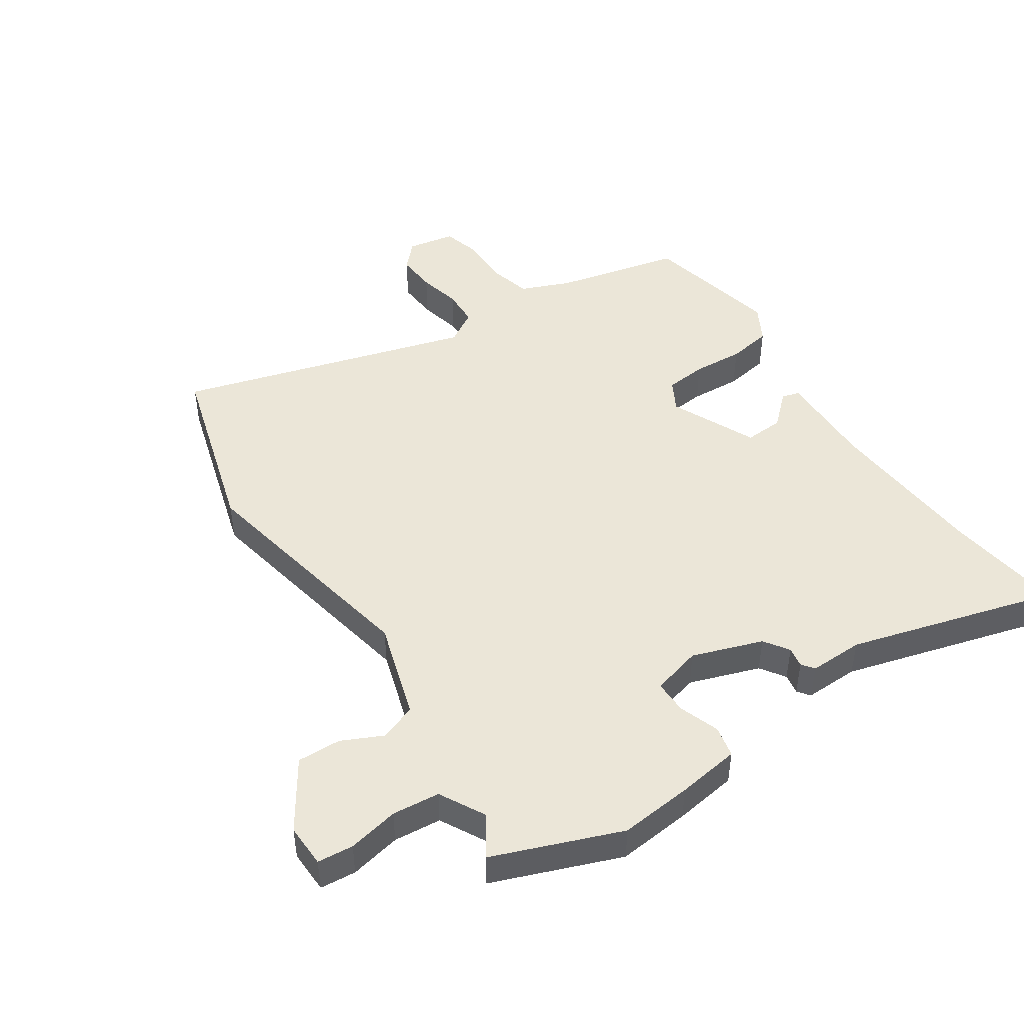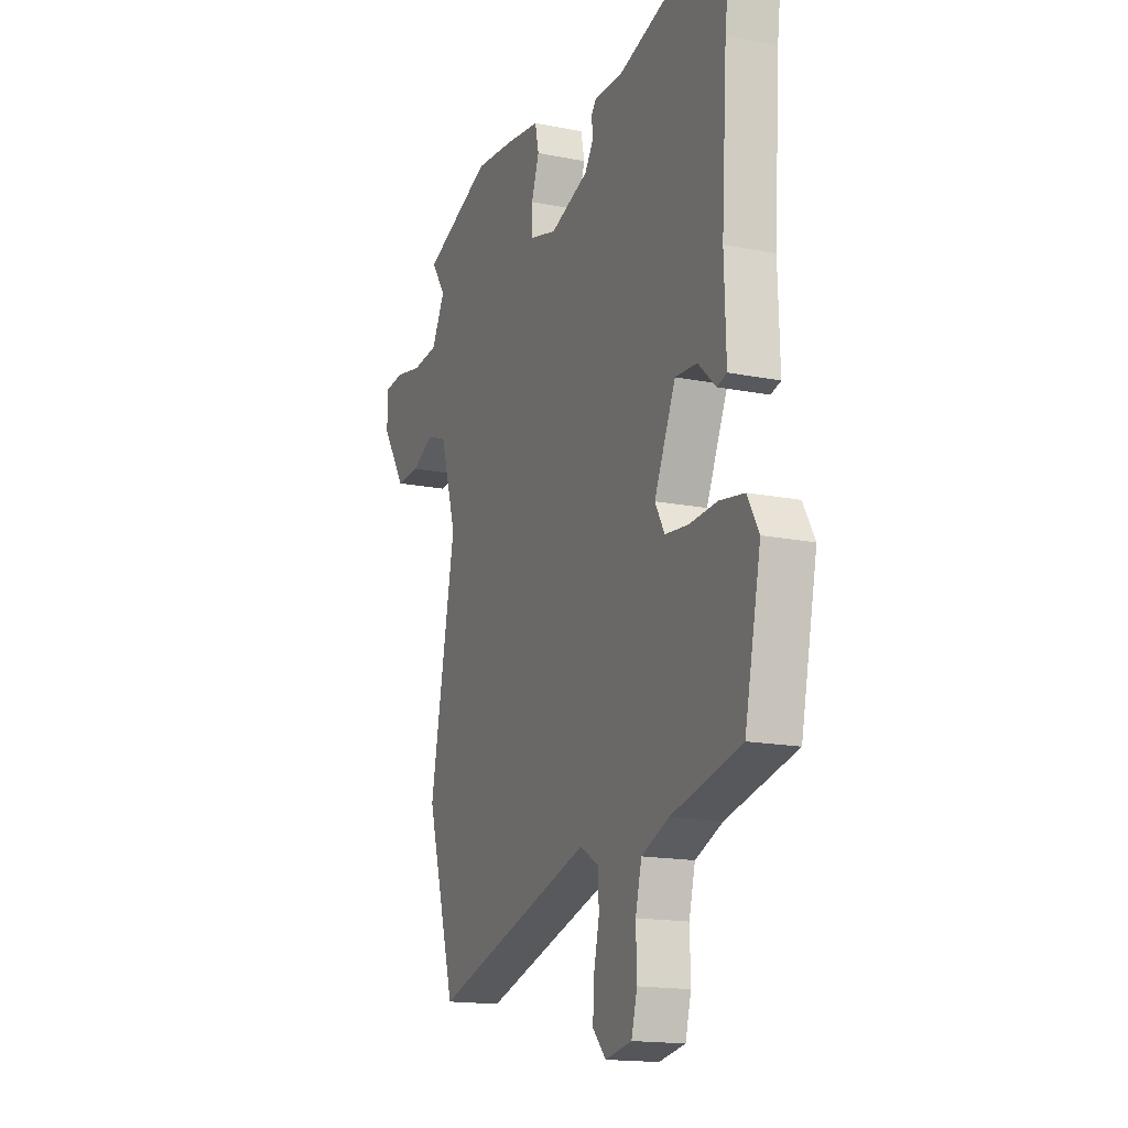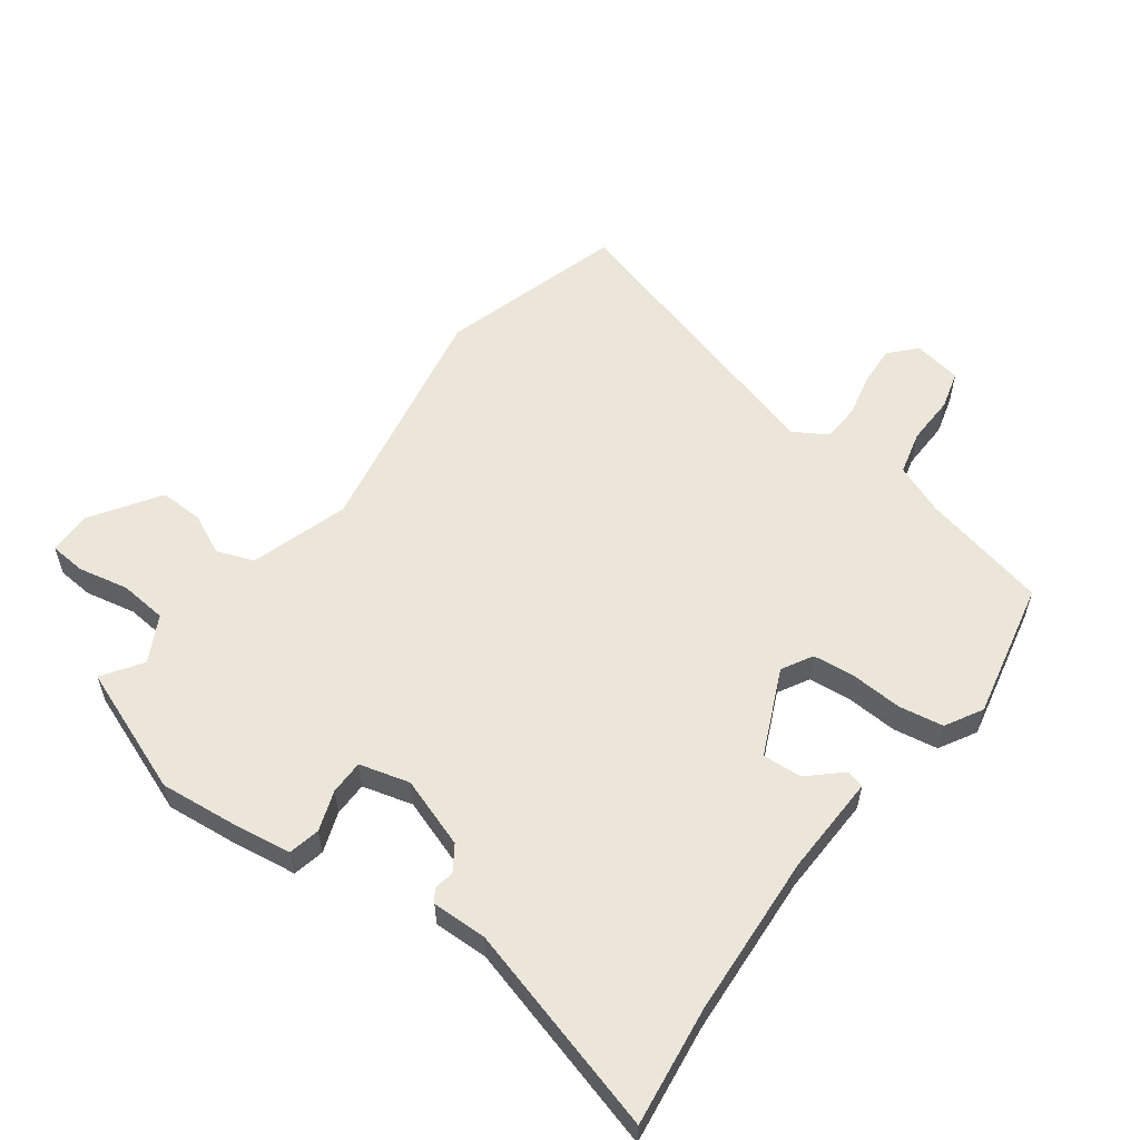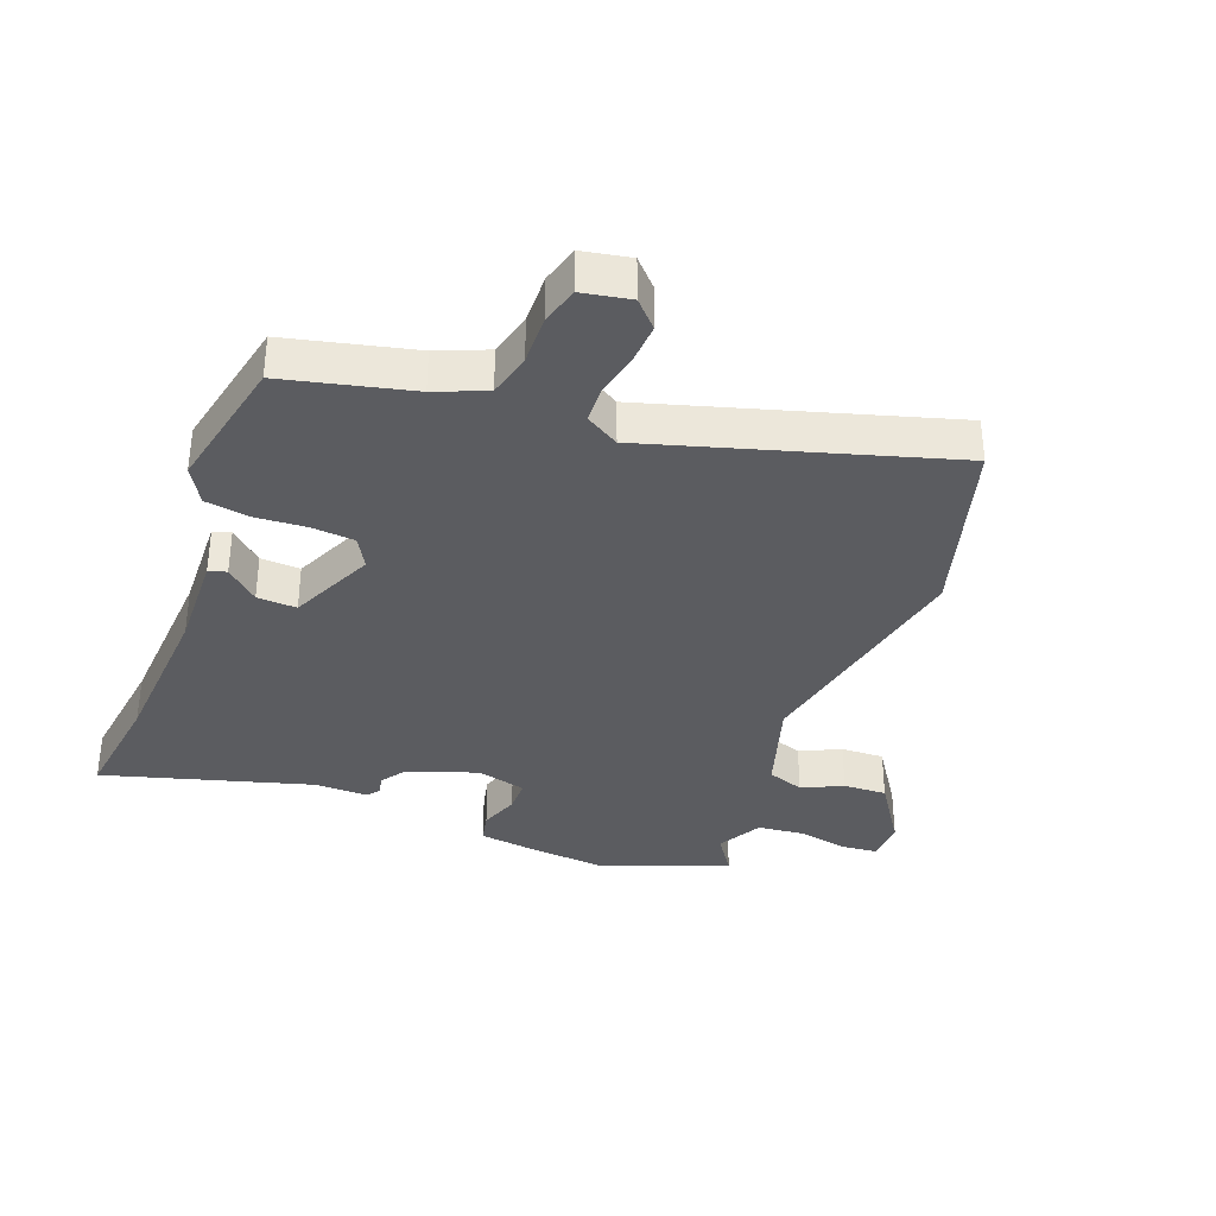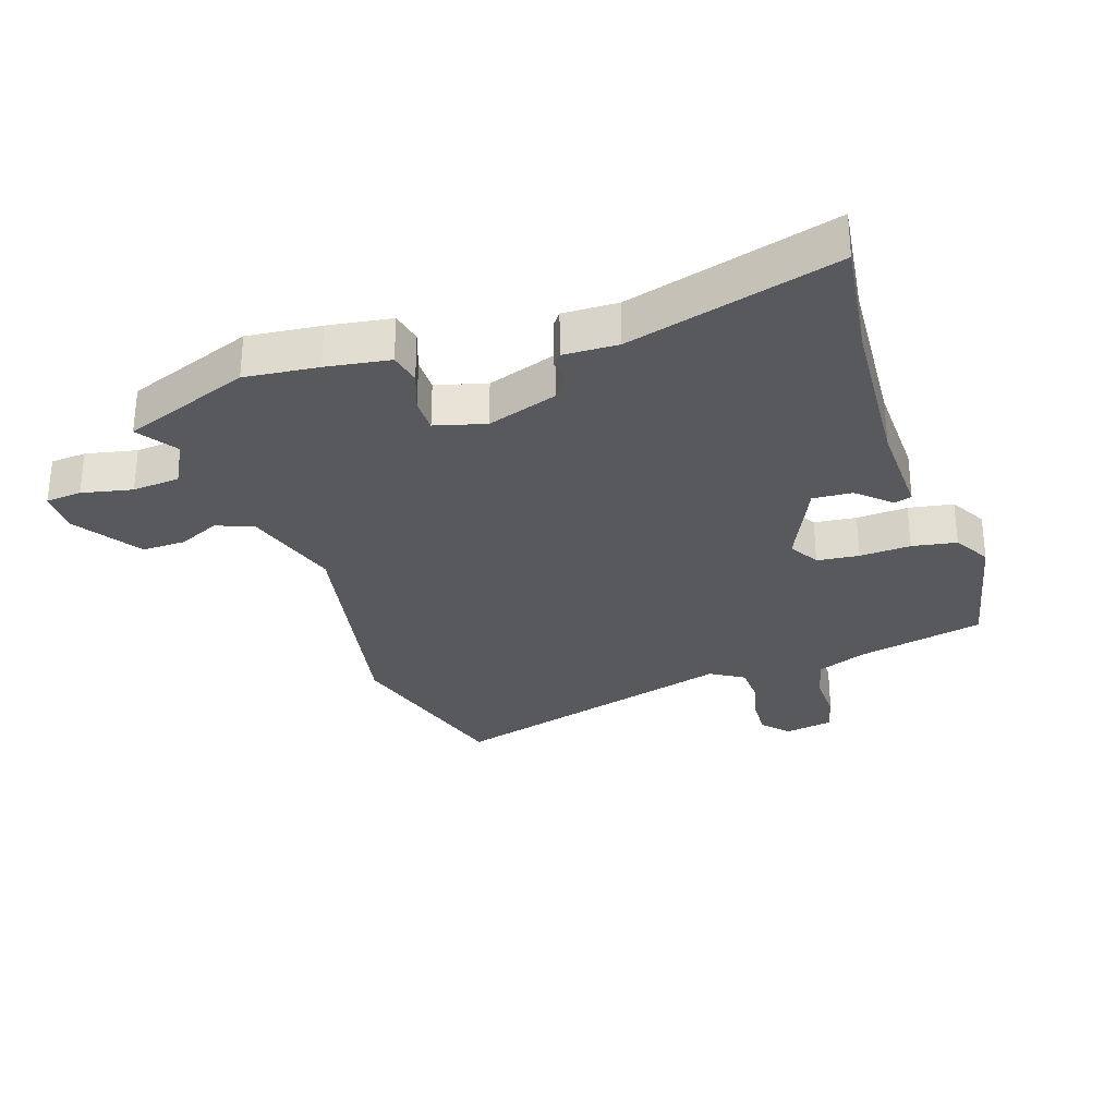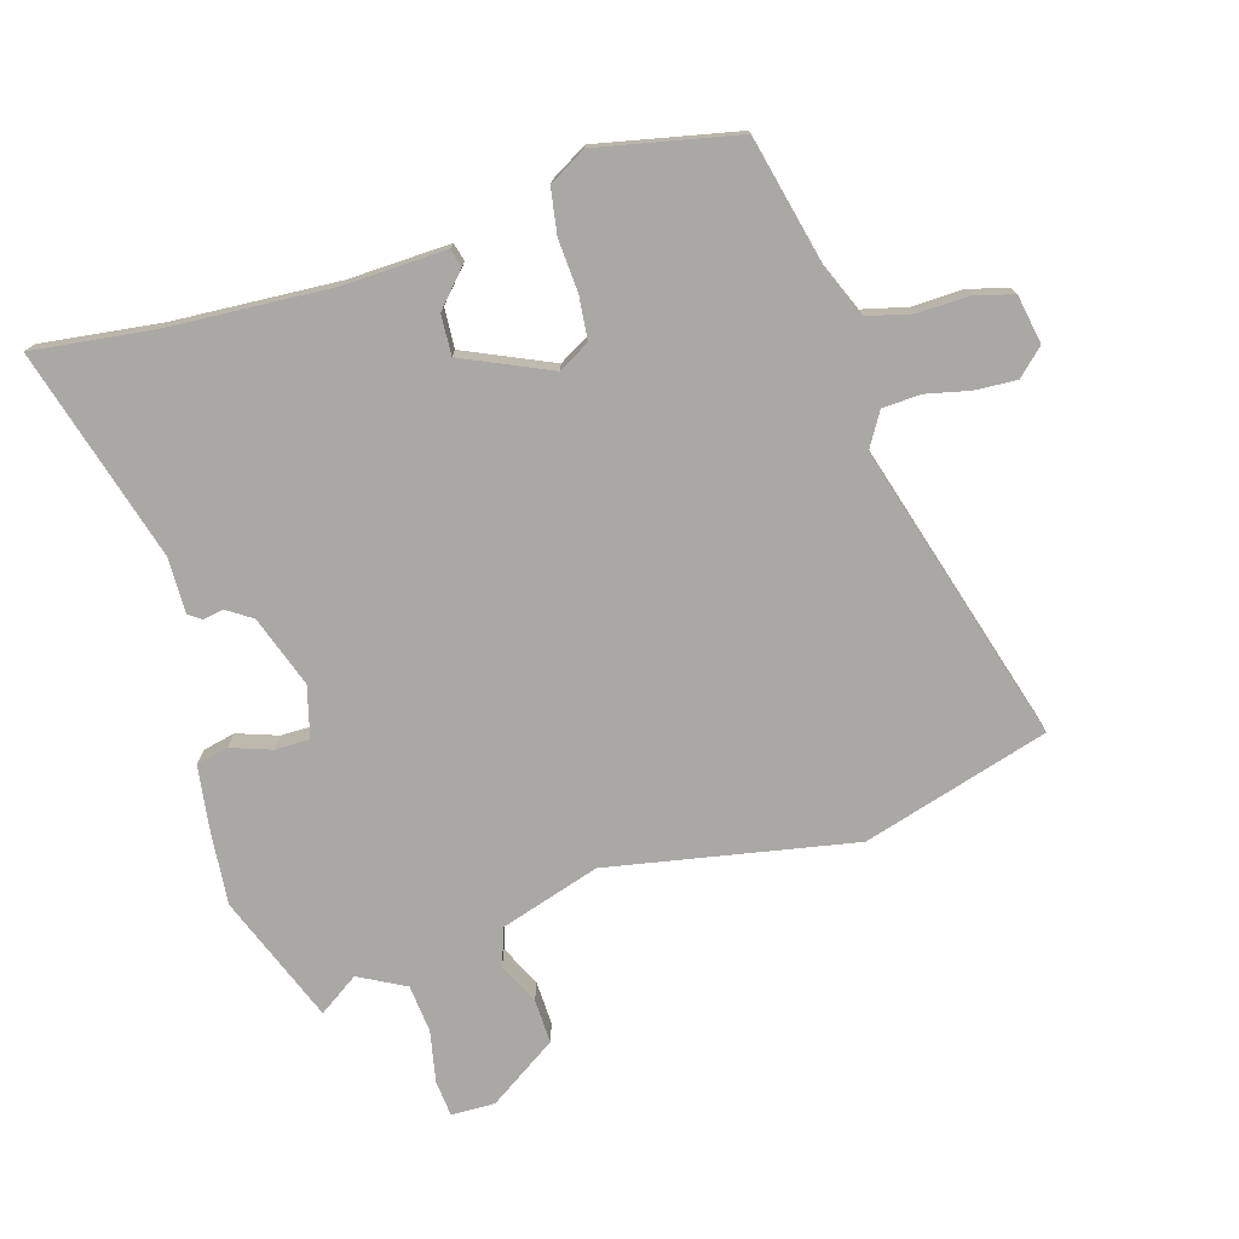
<metadata>
{"format":"obj","ext":"obj","renderer":"f3d","projection":"perspective","resolution":1024,"background":"white","views":[{"elev":46.5,"azim":-33.6,"up":"+Y"},{"elev":-16.4,"azim":67.8,"up":"+Z"},{"elev":56.8,"azim":36.6,"up":"+Y"},{"elev":-34.9,"azim":159.4,"up":"+Y"},{"elev":-29.6,"azim":18.3,"up":"+Y"},{"elev":-75.2,"azim":106.9,"up":"+Y"}]}
</metadata>
<code>
v -0.562 0.07 0.477
v -0.356 0.07 0.555
v -0.238 0.07 0.543
v -0.136 0.07 0.528
v -0.125 0.07 0.477
v -0.148 0.07 0.412
v -0.148 0.07 0.357
v -0.067 0.07 0.335
v 0.047 0.07 0.374
v 0.074 0.07 0.414
v 0.068 0.07 0.447
v 0.083 0.07 0.467
v 0.171 0.07 0.465
v 0.508 0.07 0.559
v 0.483 0.07 0.369
v 0.466 0.07 0.105
v 0.471 0.07 -0.057
v 0.442 0.07 -0.065
v 0.39 0.07 -0.017
v 0.326 0.07 -0.013
v 0.263 0.07 -0.152
v 0.291 0.07 -0.202
v 0.359 0.07 -0.209
v 0.442 0.07 -0.204
v 0.514 0.07 -0.216
v 0.548 0.07 -0.276
v 0.5 0.07 -0.5
v 0.295 0.07 -0.547
v 0.214 0.07 -0.58
v 0.196 0.07 -0.651
v 0.198 0.07 -0.732
v 0.181 0.07 -0.794
v 0.103 0.07 -0.808
v 0.064 0.07 -0.766
v 0.068 0.07 -0.7
v 0.084 0.07 -0.63
v 0.081 0.07 -0.569
v 0.027 0.07 -0.536
v -0.45 0.07 -0.673
v -0.536 0.07 -0.376
v -0.46 0.07 0.016
v -0.509 0.07 0.175
v -0.569 0.07 0.197
v -0.635 0.07 0.166
v -0.706 0.07 0.164
v -0.778 0.07 0.274
v -0.776 0.07 0.344
v -0.718 0.07 0.349
v -0.636 0.07 0.332
v -0.559 0.07 0.339
v -0.519 0.07 0.413
v -0.562 0 0.477
v -0.356 0 0.555
v -0.238 0 0.543
v -0.136 0 0.528
v -0.125 0 0.477
v -0.148 0 0.412
v -0.148 0 0.357
v -0.067 0 0.335
v 0.047 0 0.374
v 0.074 0 0.414
v 0.068 0 0.447
v 0.083 0 0.467
v 0.171 0 0.465
v 0.508 0 0.559
v 0.483 0 0.369
v 0.466 0 0.105
v 0.471 0 -0.057
v 0.442 0 -0.065
v 0.39 0 -0.017
v 0.326 0 -0.013
v 0.263 0 -0.152
v 0.291 0 -0.202
v 0.359 0 -0.209
v 0.442 0 -0.204
v 0.514 0 -0.216
v 0.548 0 -0.276
v 0.5 0 -0.5
v 0.295 0 -0.547
v 0.214 0 -0.58
v 0.196 0 -0.651
v 0.198 0 -0.732
v 0.181 0 -0.794
v 0.103 0 -0.808
v 0.064 0 -0.766
v 0.068 0 -0.7
v 0.084 0 -0.63
v 0.081 0 -0.569
v 0.027 0 -0.536
v -0.45 0 -0.673
v -0.536 0 -0.376
v -0.46 0 0.016
v -0.509 0 0.175
v -0.569 0 0.197
v -0.635 0 0.166
v -0.706 0 0.164
v -0.778 0 0.274
v -0.776 0 0.344
v -0.718 0 0.349
v -0.636 0 0.332
v -0.559 0 0.339
v -0.519 0 0.413
f 46 47 48 49
f 46 49 50
f 43 44 45 46
f 42 43 46 50
f 41 42 50 51
f 38 39 40 41
f 37 38 41 51
f 33 34 35 36
f 33 36 37
f 30 31 32 33
f 29 30 33 37
f 28 29 37 51
f 23 24 25 26
f 22 23 26 27
f 16 17 18 19
f 15 16 19 20
f 13 14 15 20
f 10 11 12 13
f 9 10 13 20
f 8 9 20 21
f 3 4 5 6
f 3 6 7
f 2 3 7
f 1 2 7
f 51 1 7
f 22 27 28 51
f 21 22 51
f 7 8 21 51
f 100 99 98 97
f 101 100 97
f 97 96 95 94
f 101 97 94 93
f 102 101 93 92
f 92 91 90 89
f 102 92 89 88
f 87 86 85 84
f 88 87 84
f 84 83 82 81
f 88 84 81 80
f 102 88 80 79
f 77 76 75 74
f 78 77 74 73
f 70 69 68 67
f 71 70 67 66
f 71 66 65 64
f 64 63 62 61
f 71 64 61 60
f 72 71 60 59
f 57 56 55 54
f 58 57 54
f 58 54 53
f 58 53 52
f 58 52 102
f 102 79 78 73
f 102 73 72
f 102 72 59 58
f 1 52 53 2
f 2 53 54 3
f 3 54 55 4
f 4 55 56 5
f 5 56 57 6
f 6 57 58 7
f 7 58 59 8
f 8 59 60 9
f 9 60 61 10
f 10 61 62 11
f 11 62 63 12
f 12 63 64 13
f 13 64 65 14
f 14 65 66 15
f 15 66 67 16
f 16 67 68 17
f 17 68 69 18
f 18 69 70 19
f 19 70 71 20
f 20 71 72 21
f 21 72 73 22
f 22 73 74 23
f 23 74 75 24
f 24 75 76 25
f 25 76 77 26
f 26 77 78 27
f 27 78 79 28
f 28 79 80 29
f 29 80 81 30
f 30 81 82 31
f 31 82 83 32
f 32 83 84 33
f 33 84 85 34
f 34 85 86 35
f 35 86 87 36
f 36 87 88 37
f 37 88 89 38
f 38 89 90 39
f 39 90 91 40
f 40 91 92 41
f 41 92 93 42
f 42 93 94 43
f 43 94 95 44
f 44 95 96 45
f 45 96 97 46
f 46 97 98 47
f 47 98 99 48
f 48 99 100 49
f 49 100 101 50
f 50 101 102 51
f 51 102 52 1

</code>
